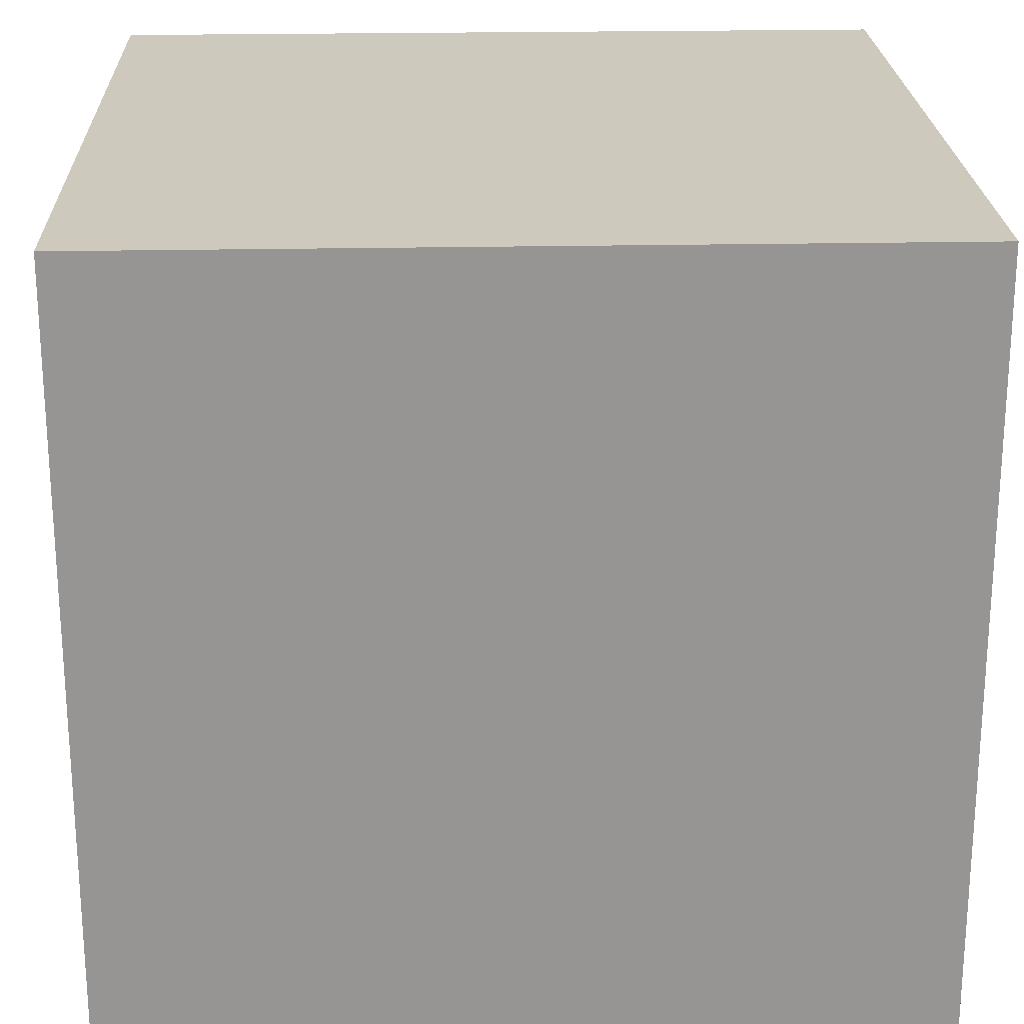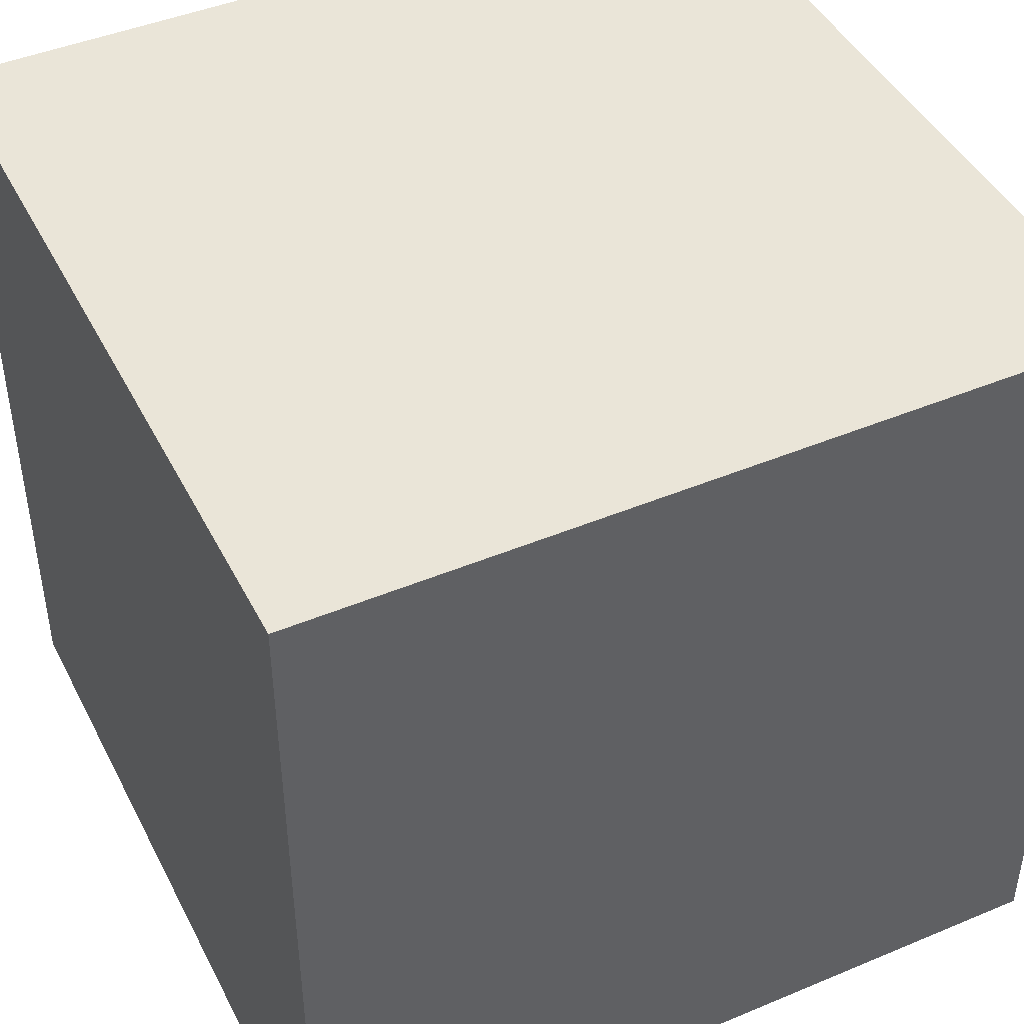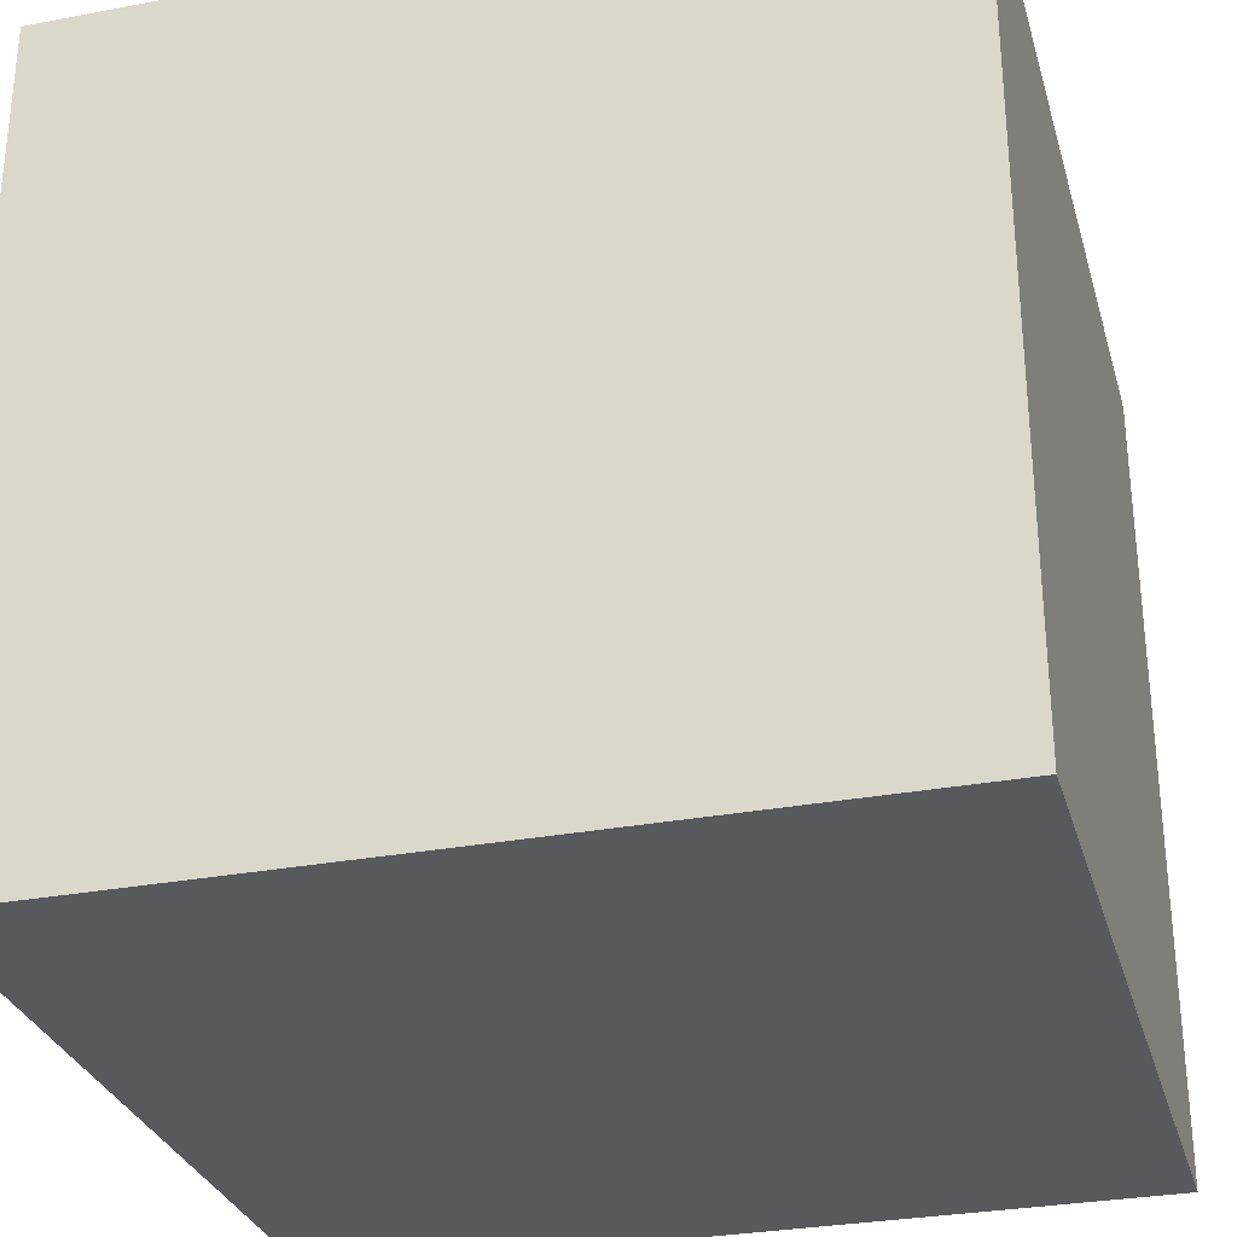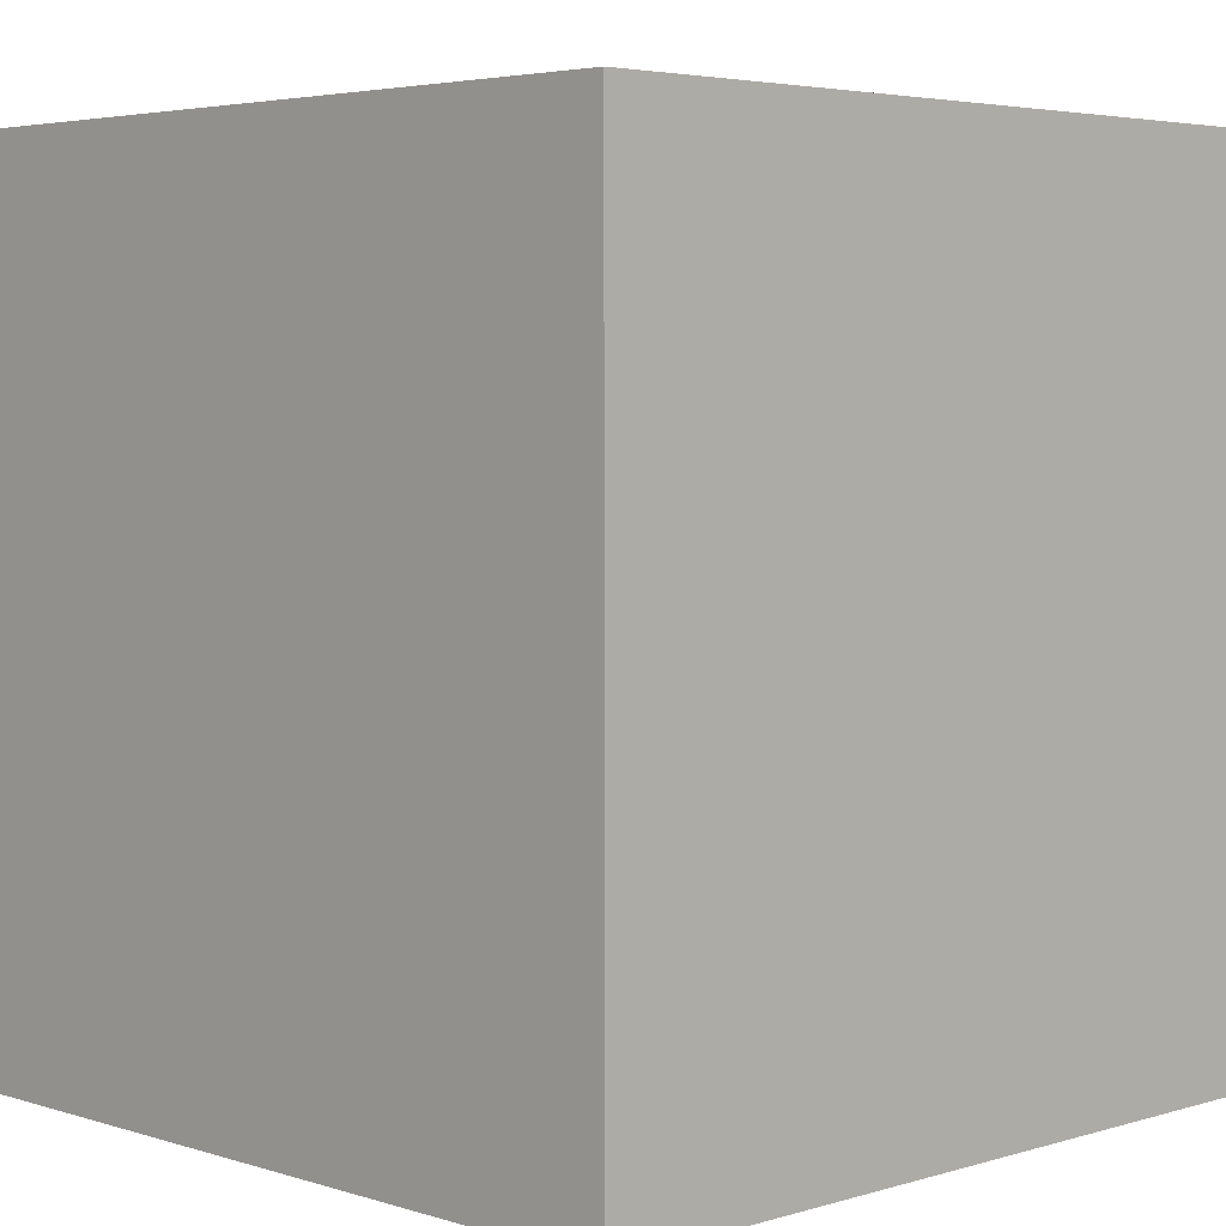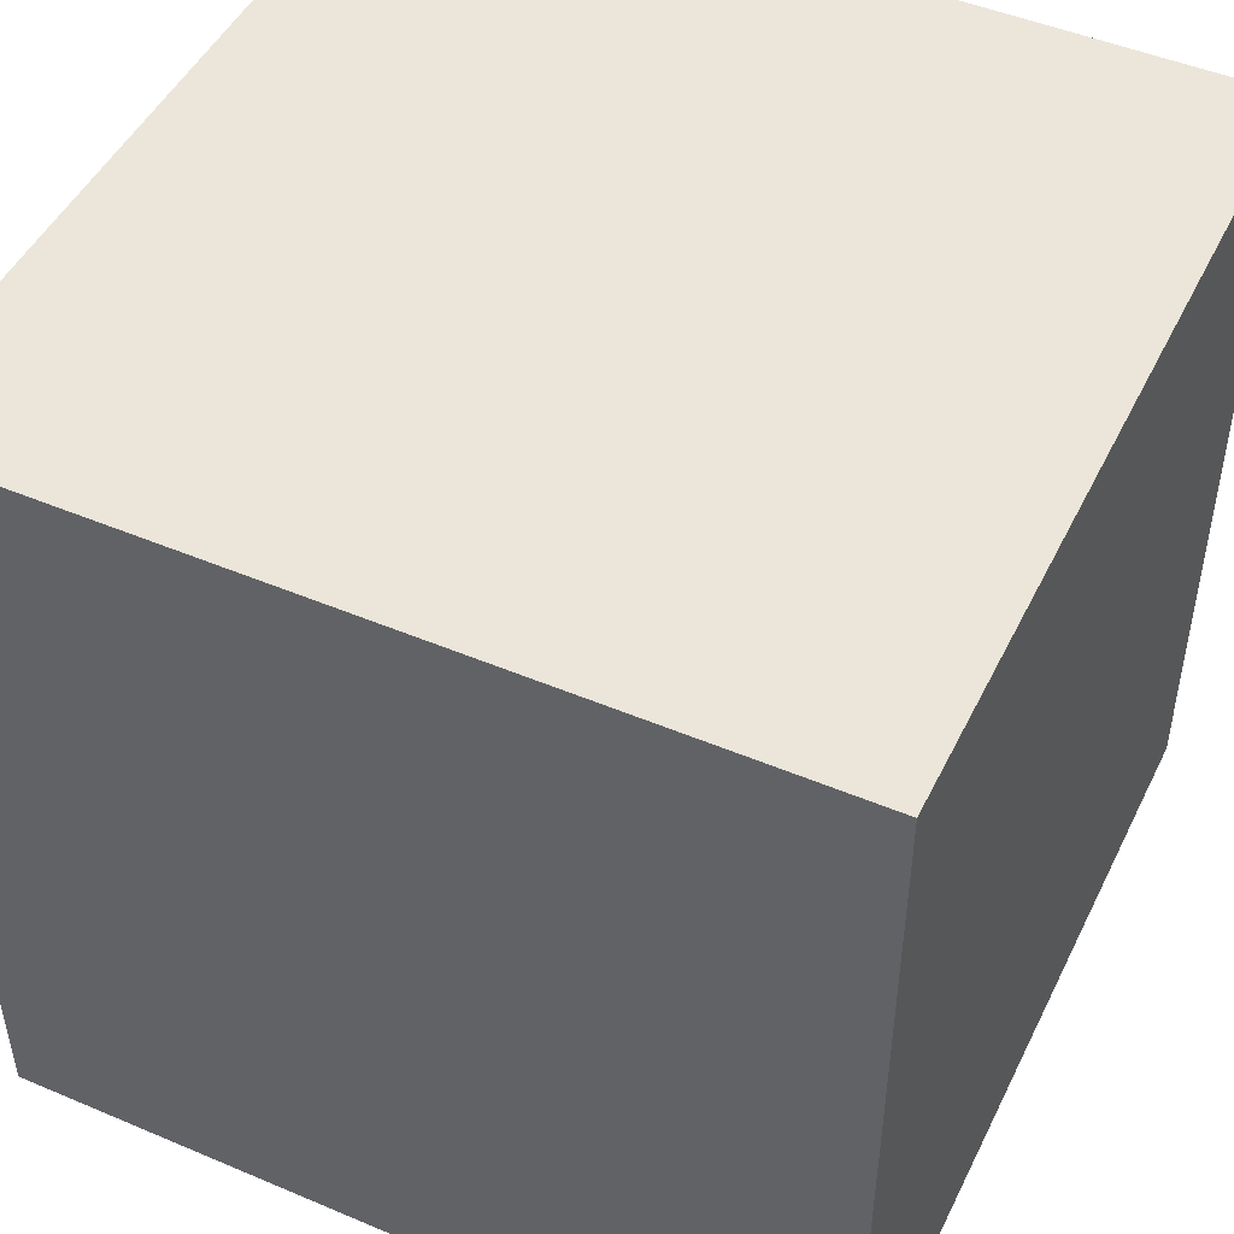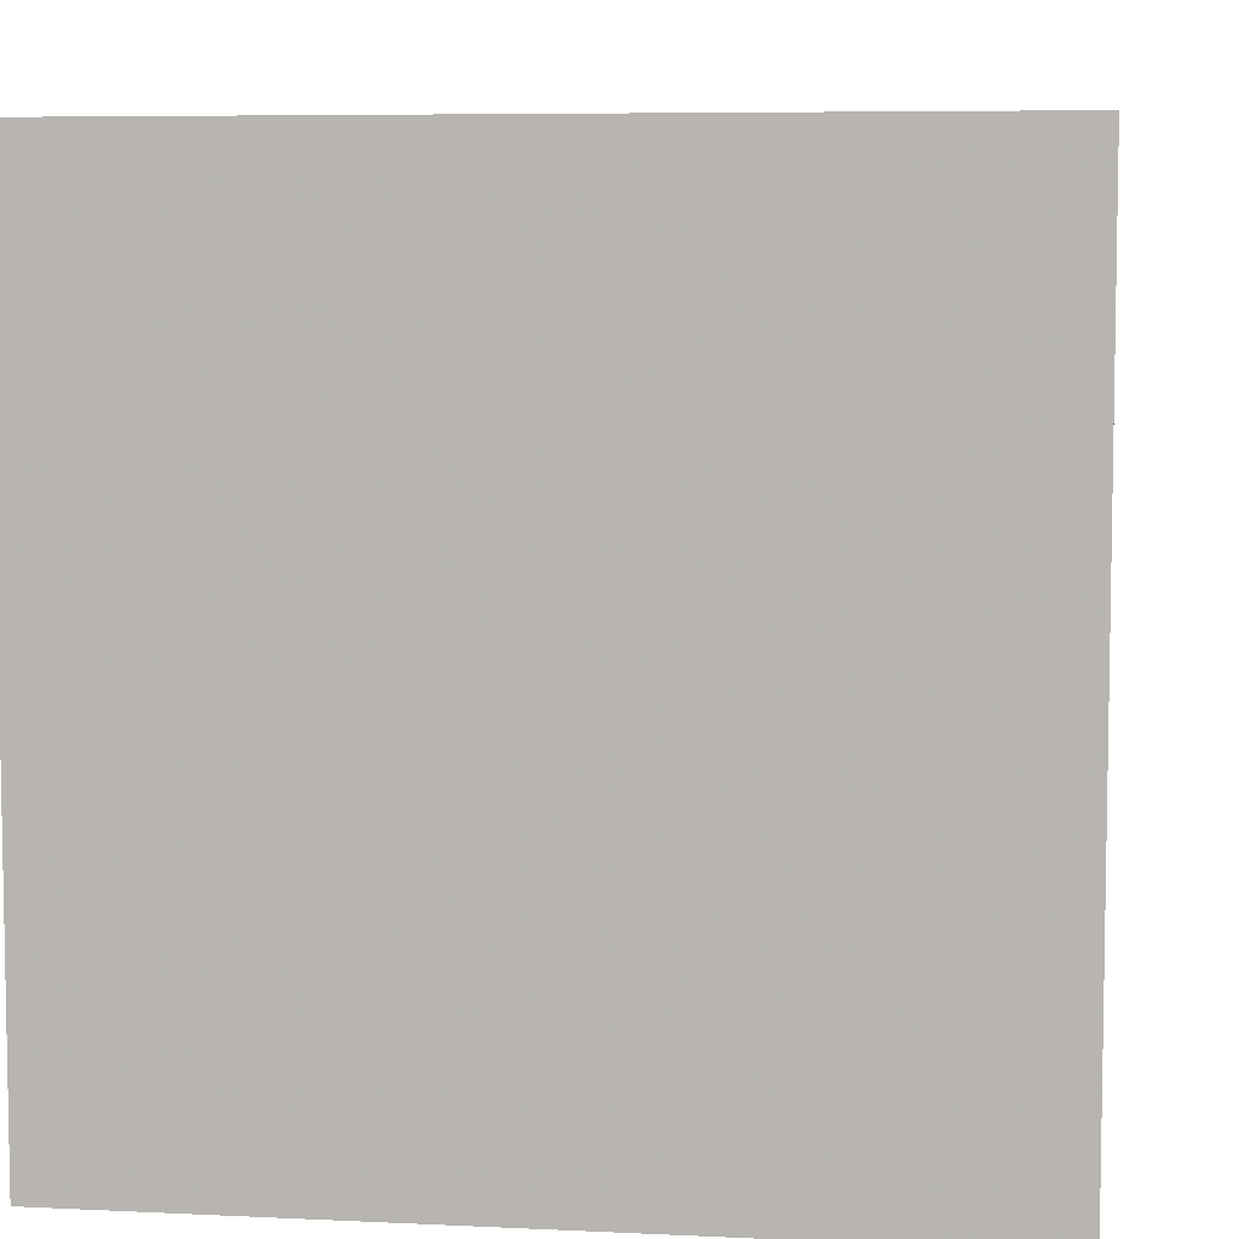
<metadata>
{"format":"obj","ext":"obj","renderer":"f3d","projection":"perspective","resolution":1024,"background":"white","views":[{"elev":22.6,"azim":88.0,"up":"+Z"},{"elev":44.8,"azim":-25.9,"up":"+Y"},{"elev":-30.1,"azim":15.3,"up":"+Y"},{"elev":4.1,"azim":-134.4,"up":"+Z"},{"elev":47.9,"azim":115.4,"up":"+Z"},{"elev":6.5,"azim":-81.9,"up":"+Y"}]}
</metadata>
<code>
v 0 0 0
v 0.8 0 0
v 1 0 0
v 0 0.8 0
v 0.8 0.8 0
v 1 0.8 0
v 0 1 0
v 0.8 1 0
v 1 1 0
v 0 0 -1
v 0.8 0 -1
v 1 0 -1
v 0 0.8 -1
v 0.8 0.8 -1
v 1 0.8 -1
v 0 1 -1
v 0.8 1 -1
v 1 1 -1
f 1 2 5 4
f 2 3 6 5
f 5 6 9 8
f 4 5 8 7
f 12 11 14 15
f 11 10 13 14
f 14 13 16 17
f 14 17 18 15
f 3 12 15 6
f 6 15 18 9
f 8 9 18 17
f 7 8 17 16
f 10 1 4 13
f 13 4 7 16
f 2 11 12 3
f 1 10 11 2

</code>
